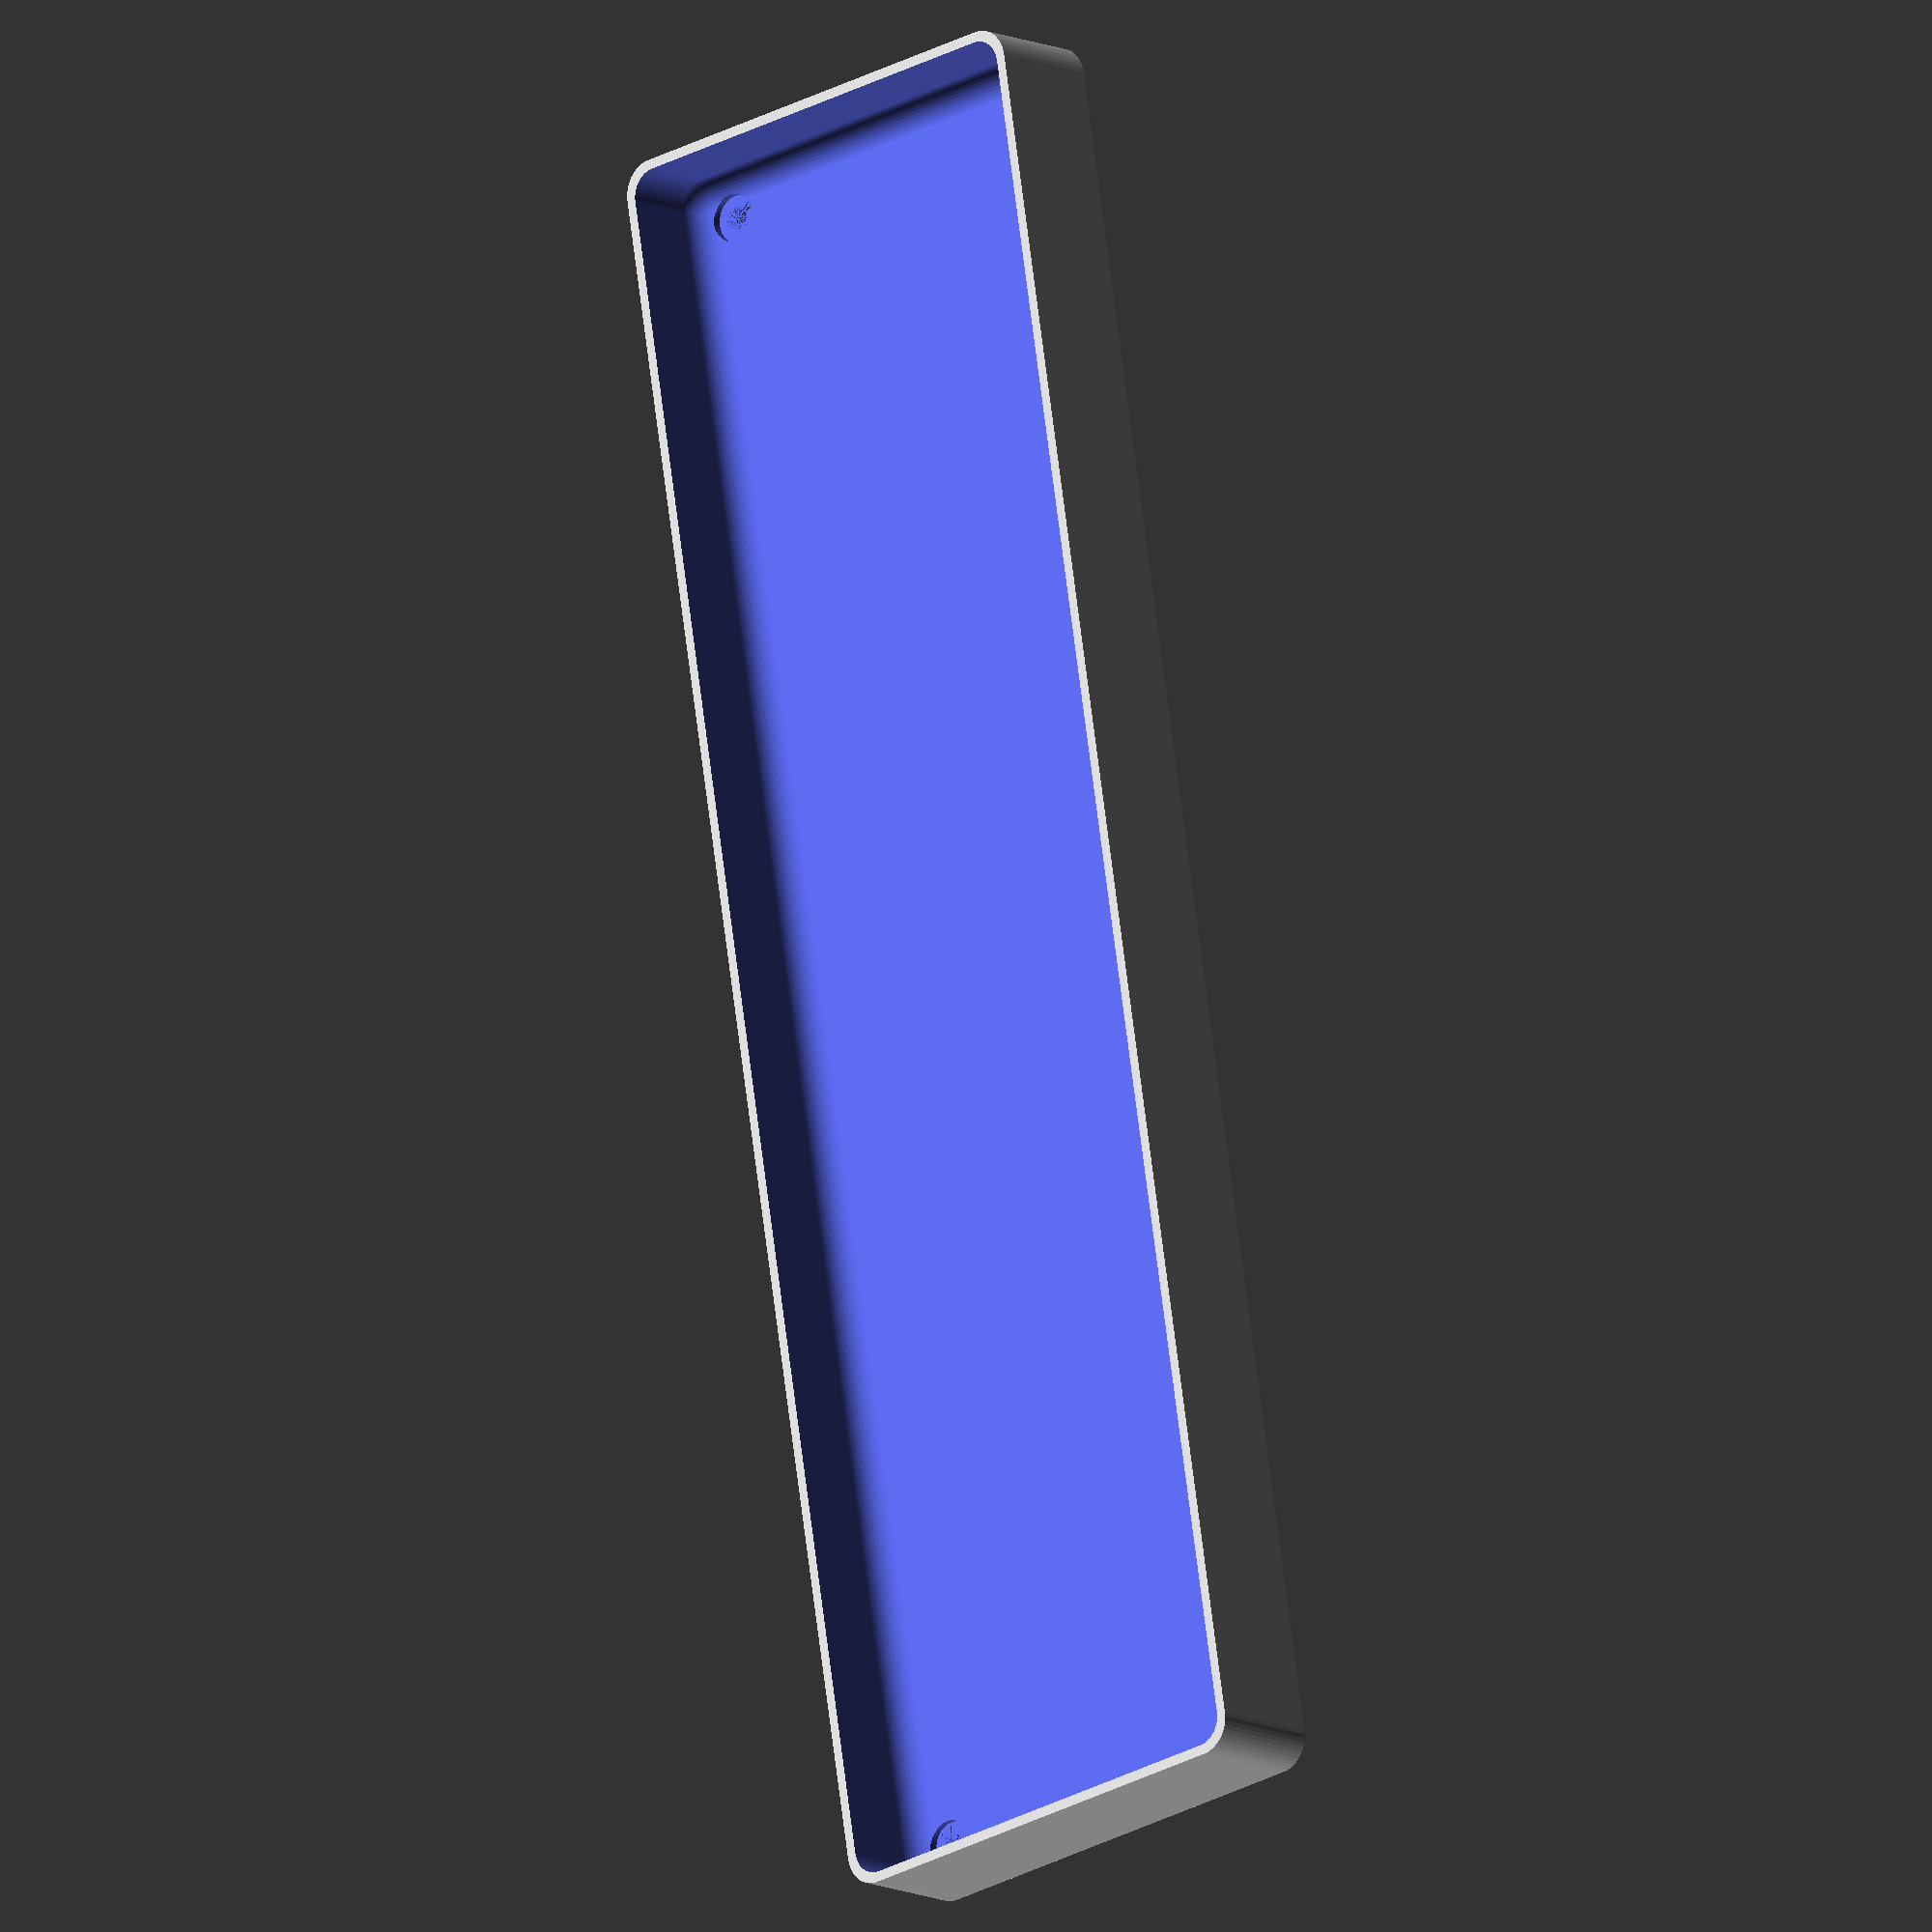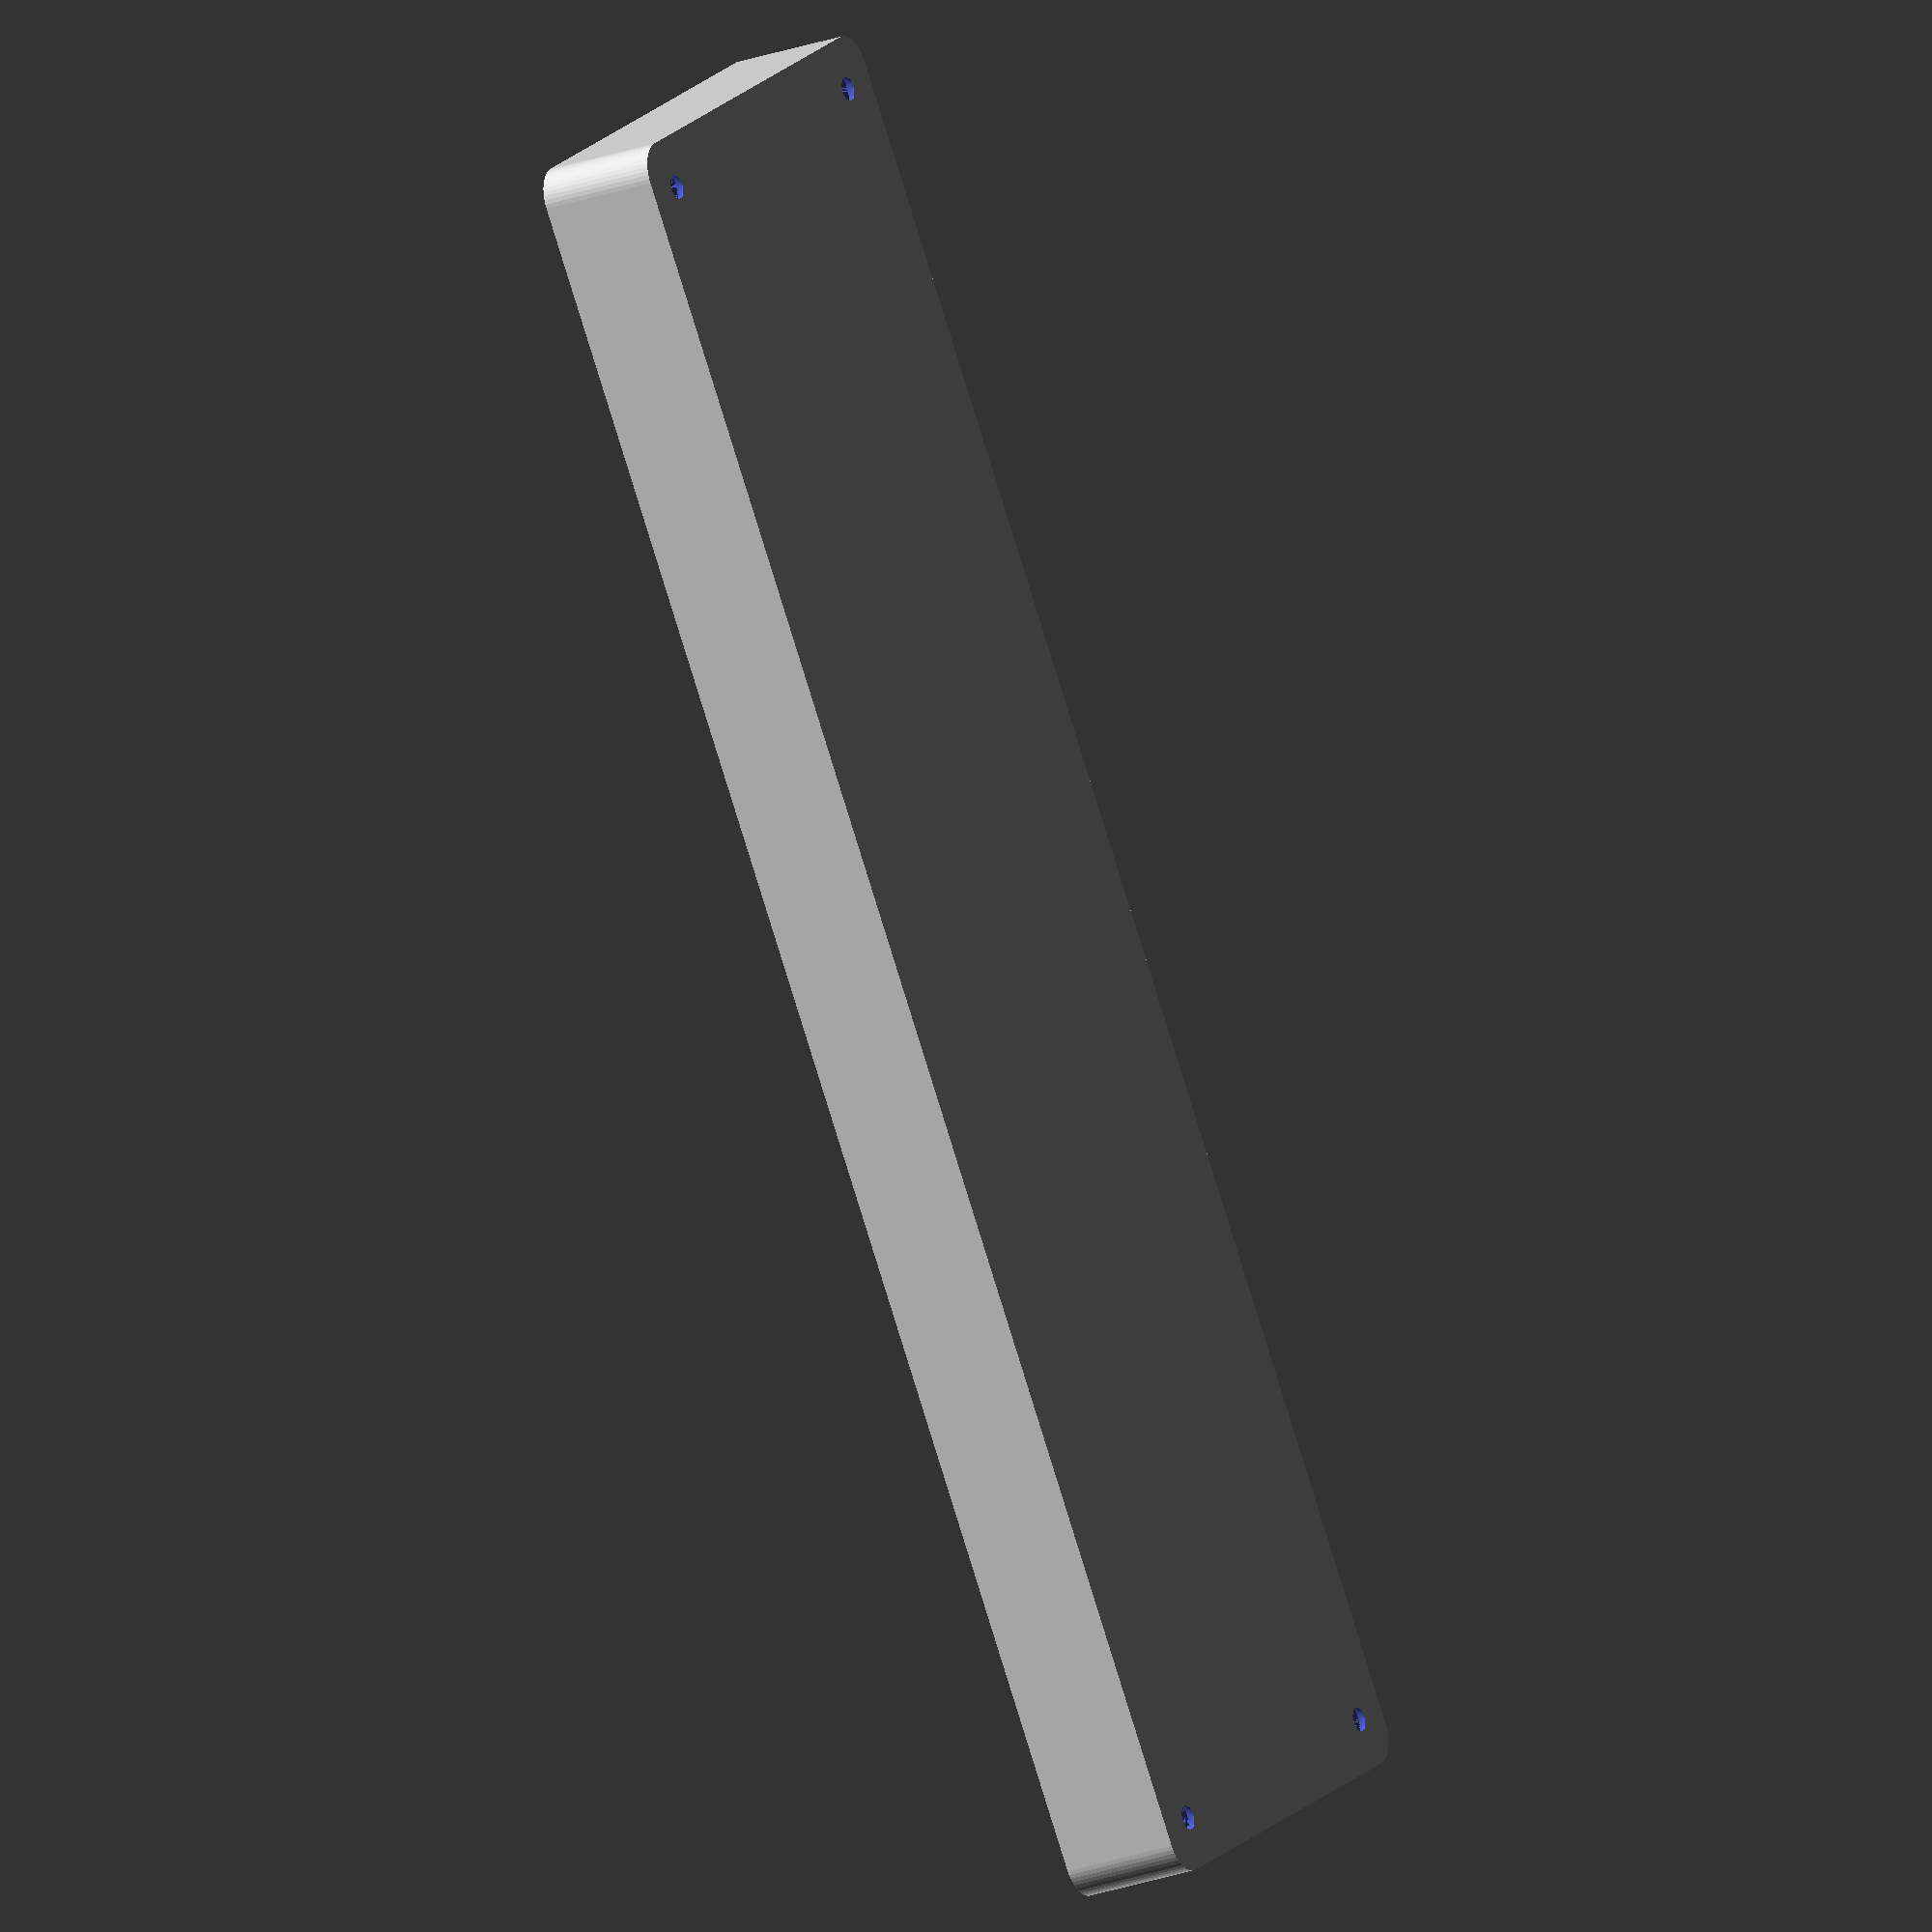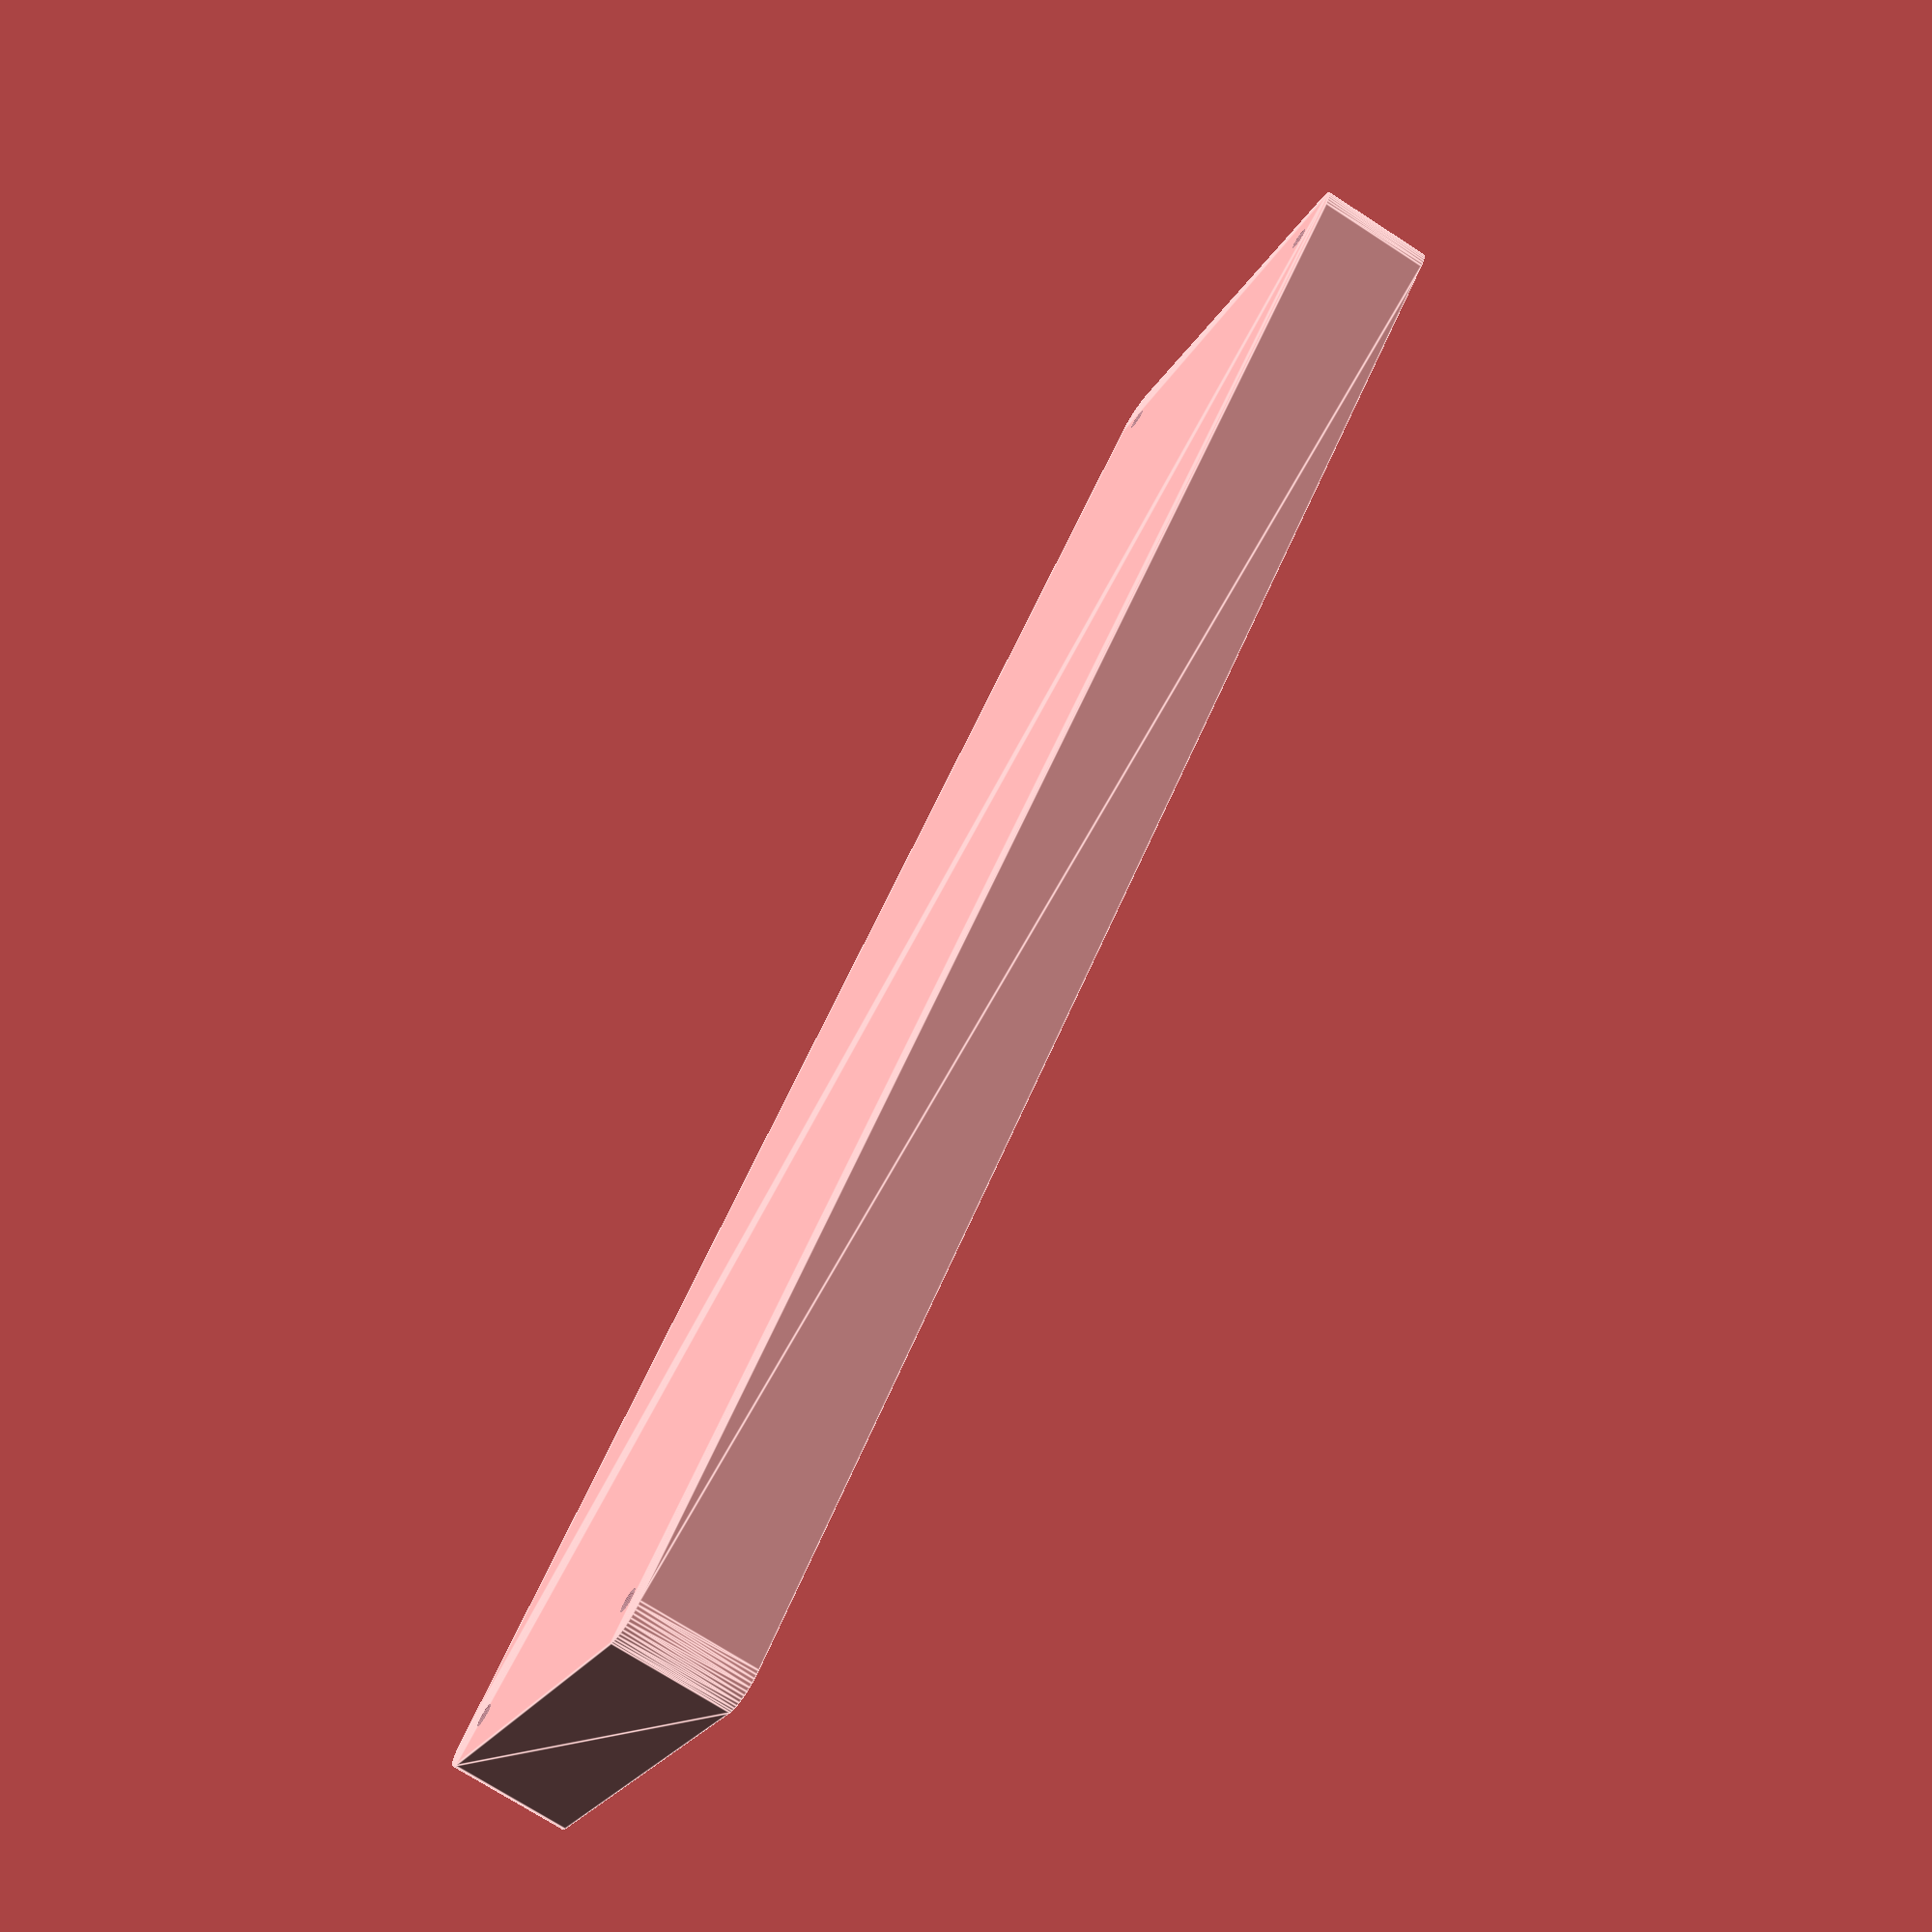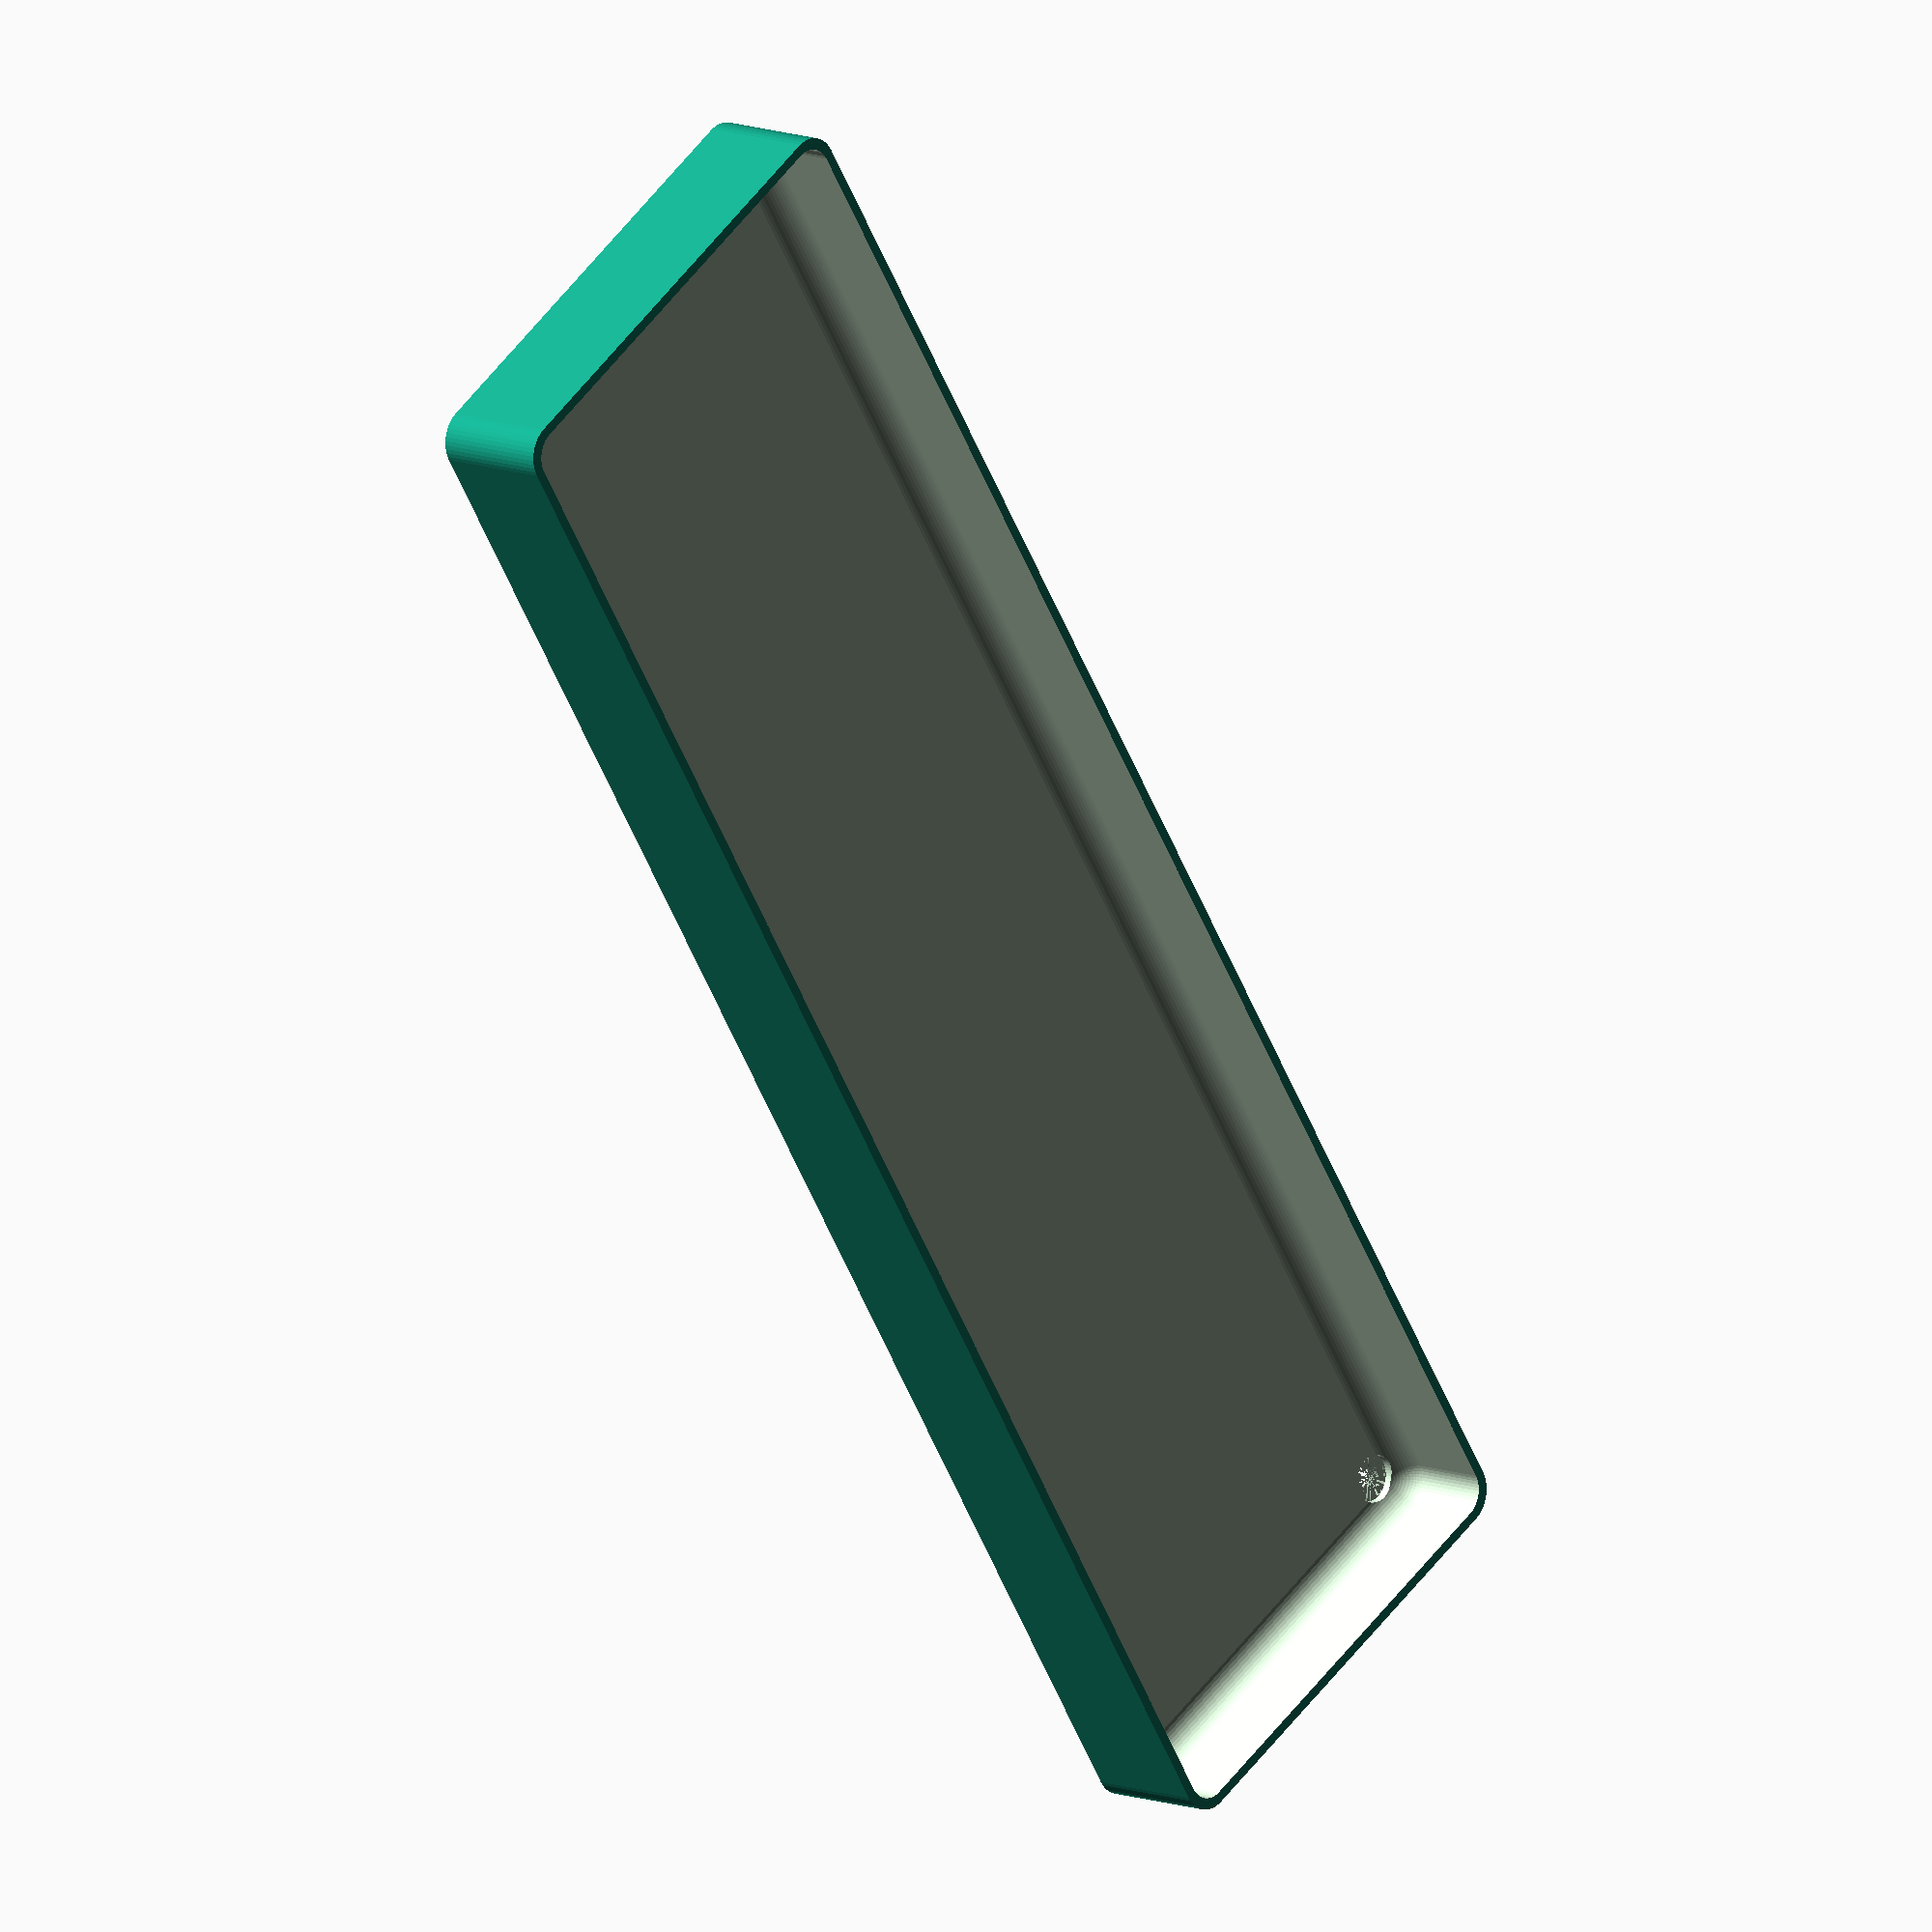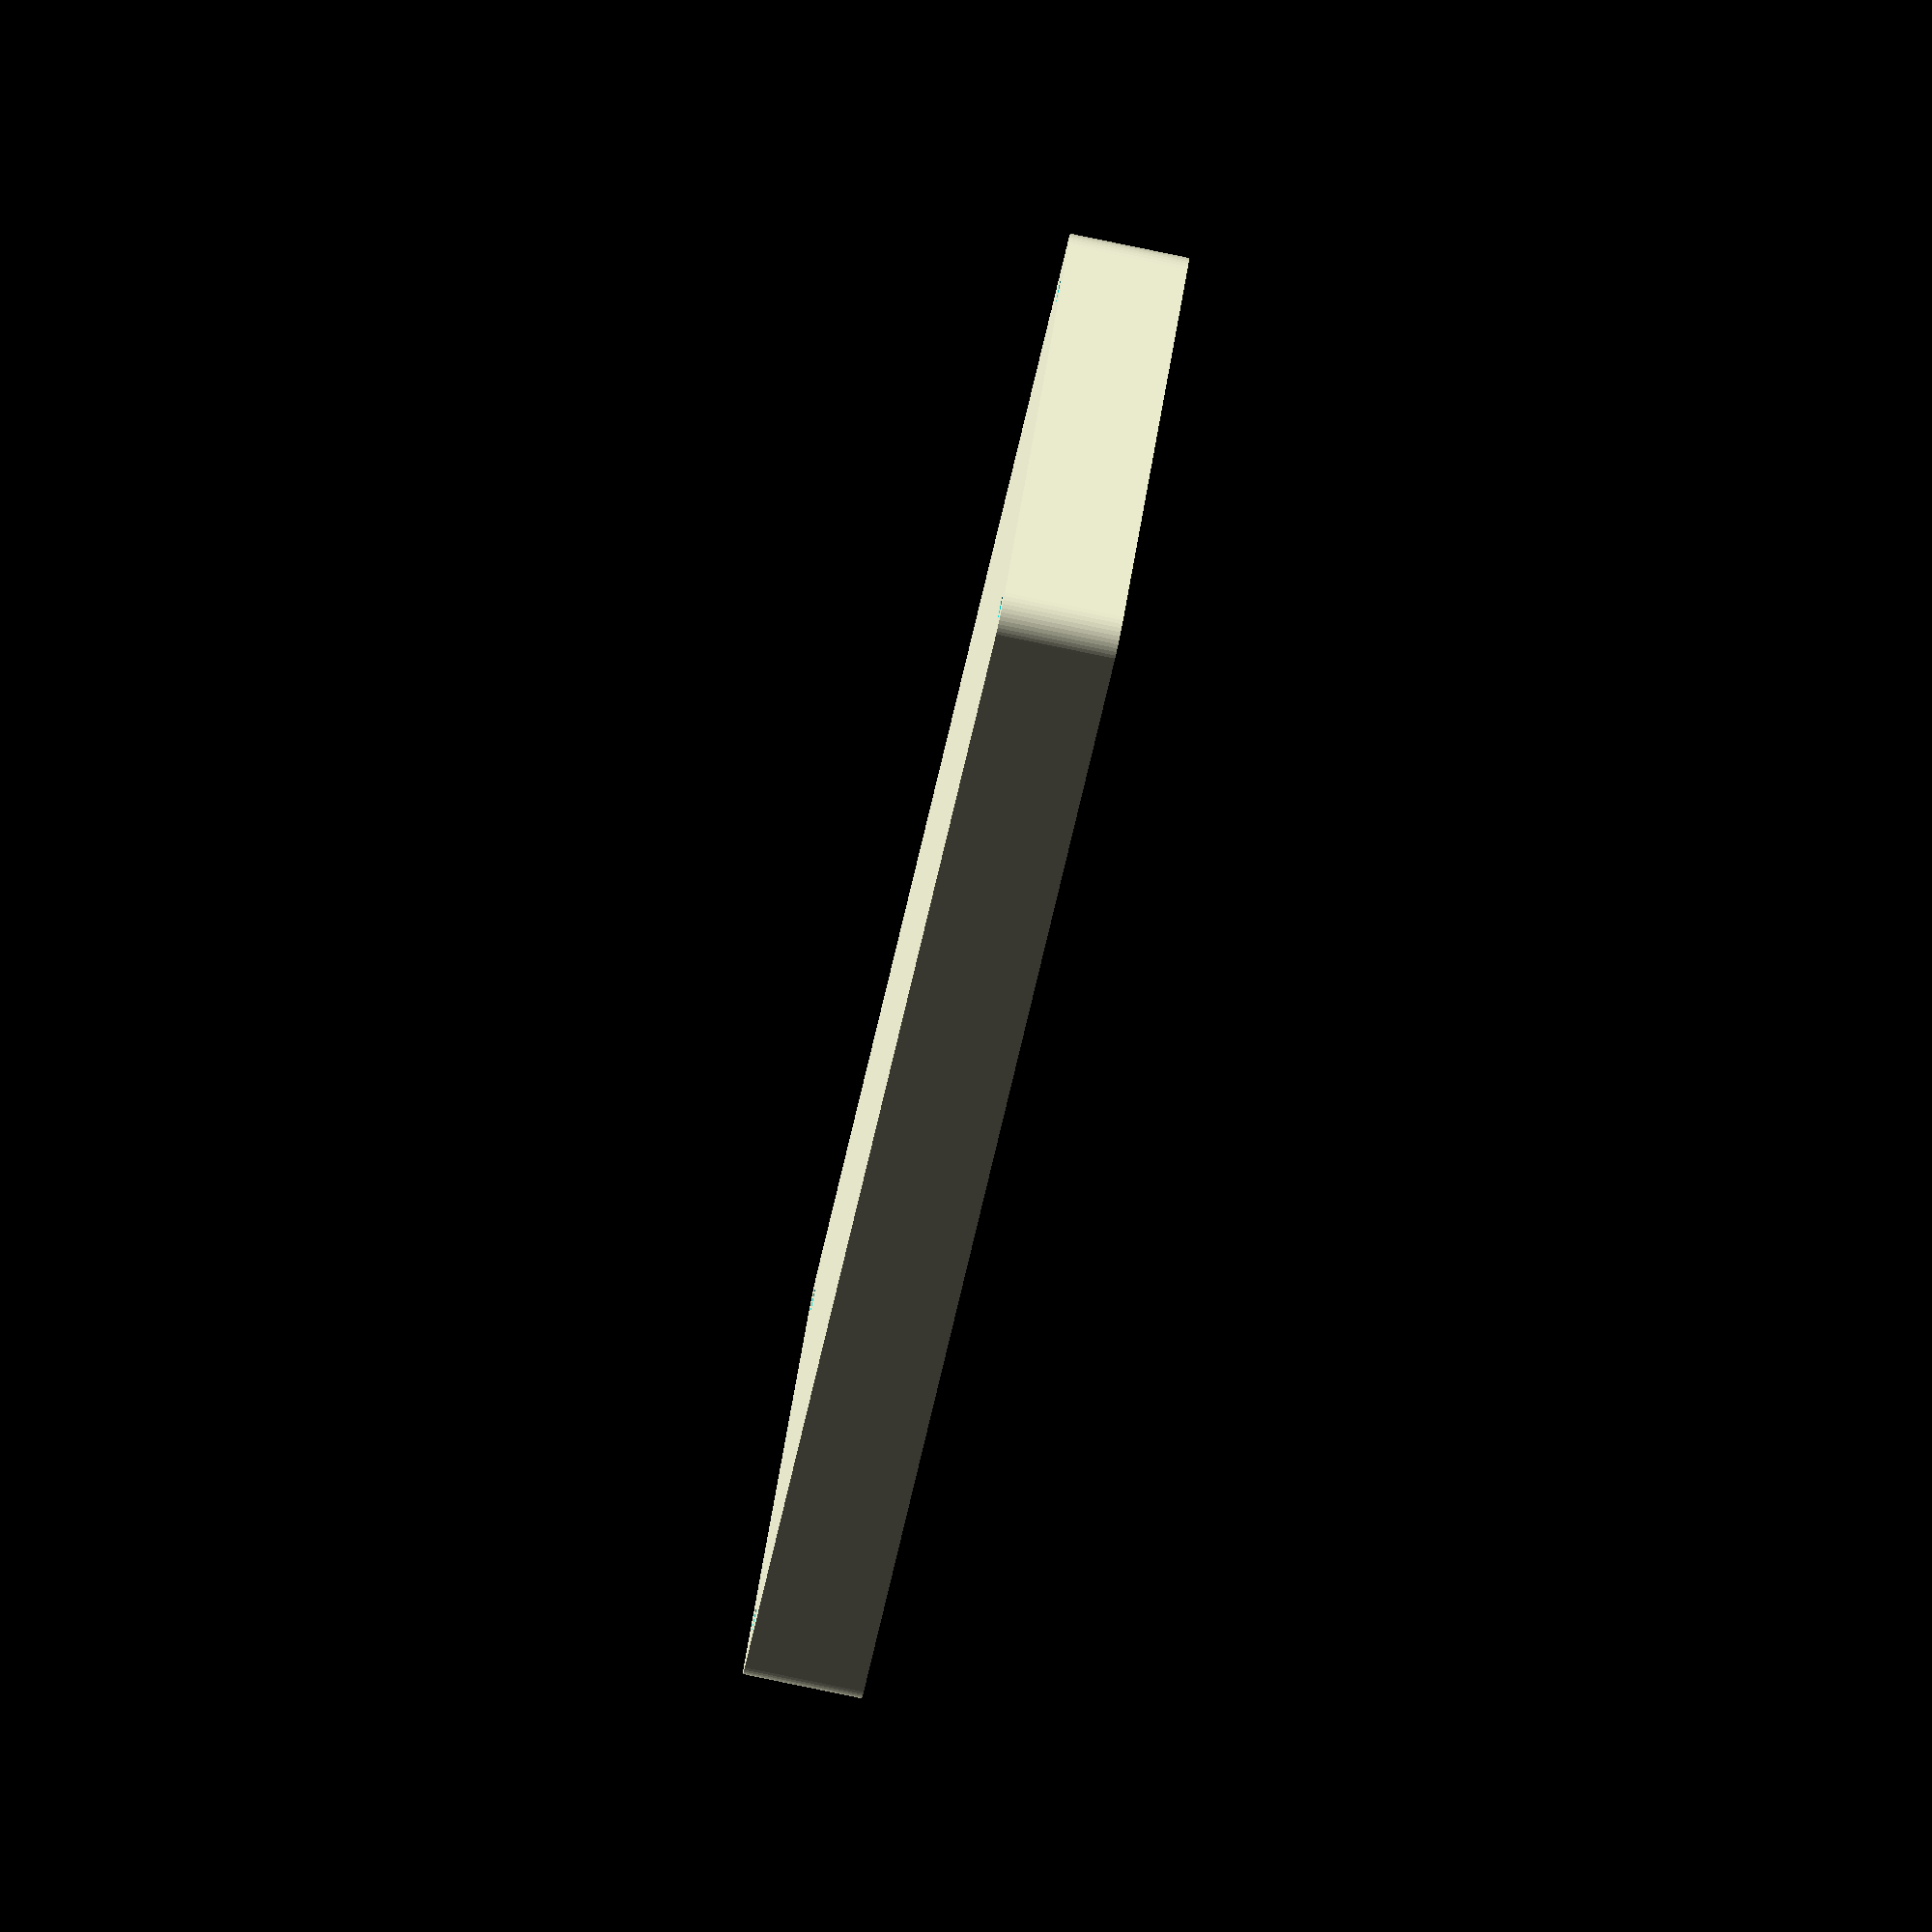
<openscad>
$fn = 50;


difference() {
	union() {
		hull() {
			translate(v = [-32.5000000000, 130.0000000000, 0]) {
				cylinder(h = 18, r = 5);
			}
			translate(v = [32.5000000000, 130.0000000000, 0]) {
				cylinder(h = 18, r = 5);
			}
			translate(v = [-32.5000000000, -130.0000000000, 0]) {
				cylinder(h = 18, r = 5);
			}
			translate(v = [32.5000000000, -130.0000000000, 0]) {
				cylinder(h = 18, r = 5);
			}
		}
	}
	union() {
		translate(v = [-30.0000000000, -127.5000000000, 2]) {
			rotate(a = [0, 0, 0]) {
				difference() {
					union() {
						translate(v = [0, 0, -6.0000000000]) {
							cylinder(h = 6, r = 1.5000000000);
						}
						translate(v = [0, 0, -1.9000000000]) {
							cylinder(h = 1.9000000000, r1 = 1.8000000000, r2 = 3.6000000000);
						}
						cylinder(h = 50, r = 3.6000000000);
						translate(v = [0, 0, -6.0000000000]) {
							cylinder(h = 6, r = 1.8000000000);
						}
						translate(v = [0, 0, -6.0000000000]) {
							cylinder(h = 6, r = 1.5000000000);
						}
					}
					union();
				}
			}
		}
		translate(v = [30.0000000000, -127.5000000000, 2]) {
			rotate(a = [0, 0, 0]) {
				difference() {
					union() {
						translate(v = [0, 0, -6.0000000000]) {
							cylinder(h = 6, r = 1.5000000000);
						}
						translate(v = [0, 0, -1.9000000000]) {
							cylinder(h = 1.9000000000, r1 = 1.8000000000, r2 = 3.6000000000);
						}
						cylinder(h = 50, r = 3.6000000000);
						translate(v = [0, 0, -6.0000000000]) {
							cylinder(h = 6, r = 1.8000000000);
						}
						translate(v = [0, 0, -6.0000000000]) {
							cylinder(h = 6, r = 1.5000000000);
						}
					}
					union();
				}
			}
		}
		translate(v = [-30.0000000000, 127.5000000000, 2]) {
			rotate(a = [0, 0, 0]) {
				difference() {
					union() {
						translate(v = [0, 0, -6.0000000000]) {
							cylinder(h = 6, r = 1.5000000000);
						}
						translate(v = [0, 0, -1.9000000000]) {
							cylinder(h = 1.9000000000, r1 = 1.8000000000, r2 = 3.6000000000);
						}
						cylinder(h = 50, r = 3.6000000000);
						translate(v = [0, 0, -6.0000000000]) {
							cylinder(h = 6, r = 1.8000000000);
						}
						translate(v = [0, 0, -6.0000000000]) {
							cylinder(h = 6, r = 1.5000000000);
						}
					}
					union();
				}
			}
		}
		translate(v = [30.0000000000, 127.5000000000, 2]) {
			rotate(a = [0, 0, 0]) {
				difference() {
					union() {
						translate(v = [0, 0, -6.0000000000]) {
							cylinder(h = 6, r = 1.5000000000);
						}
						translate(v = [0, 0, -1.9000000000]) {
							cylinder(h = 1.9000000000, r1 = 1.8000000000, r2 = 3.6000000000);
						}
						cylinder(h = 50, r = 3.6000000000);
						translate(v = [0, 0, -6.0000000000]) {
							cylinder(h = 6, r = 1.8000000000);
						}
						translate(v = [0, 0, -6.0000000000]) {
							cylinder(h = 6, r = 1.5000000000);
						}
					}
					union();
				}
			}
		}
		translate(v = [0, 0, 3]) {
			hull() {
				union() {
					translate(v = [-32.0000000000, 129.5000000000, 4]) {
						cylinder(h = 30, r = 4);
					}
					translate(v = [-32.0000000000, 129.5000000000, 4]) {
						sphere(r = 4);
					}
					translate(v = [-32.0000000000, 129.5000000000, 34]) {
						sphere(r = 4);
					}
				}
				union() {
					translate(v = [32.0000000000, 129.5000000000, 4]) {
						cylinder(h = 30, r = 4);
					}
					translate(v = [32.0000000000, 129.5000000000, 4]) {
						sphere(r = 4);
					}
					translate(v = [32.0000000000, 129.5000000000, 34]) {
						sphere(r = 4);
					}
				}
				union() {
					translate(v = [-32.0000000000, -129.5000000000, 4]) {
						cylinder(h = 30, r = 4);
					}
					translate(v = [-32.0000000000, -129.5000000000, 4]) {
						sphere(r = 4);
					}
					translate(v = [-32.0000000000, -129.5000000000, 34]) {
						sphere(r = 4);
					}
				}
				union() {
					translate(v = [32.0000000000, -129.5000000000, 4]) {
						cylinder(h = 30, r = 4);
					}
					translate(v = [32.0000000000, -129.5000000000, 4]) {
						sphere(r = 4);
					}
					translate(v = [32.0000000000, -129.5000000000, 34]) {
						sphere(r = 4);
					}
				}
			}
		}
	}
}
</openscad>
<views>
elev=191.4 azim=350.4 roll=139.0 proj=o view=wireframe
elev=23.9 azim=215.1 roll=121.1 proj=o view=solid
elev=252.9 azim=136.3 roll=302.9 proj=p view=edges
elev=349.1 azim=327.4 roll=313.6 proj=o view=wireframe
elev=82.2 azim=44.8 roll=258.3 proj=o view=wireframe
</views>
